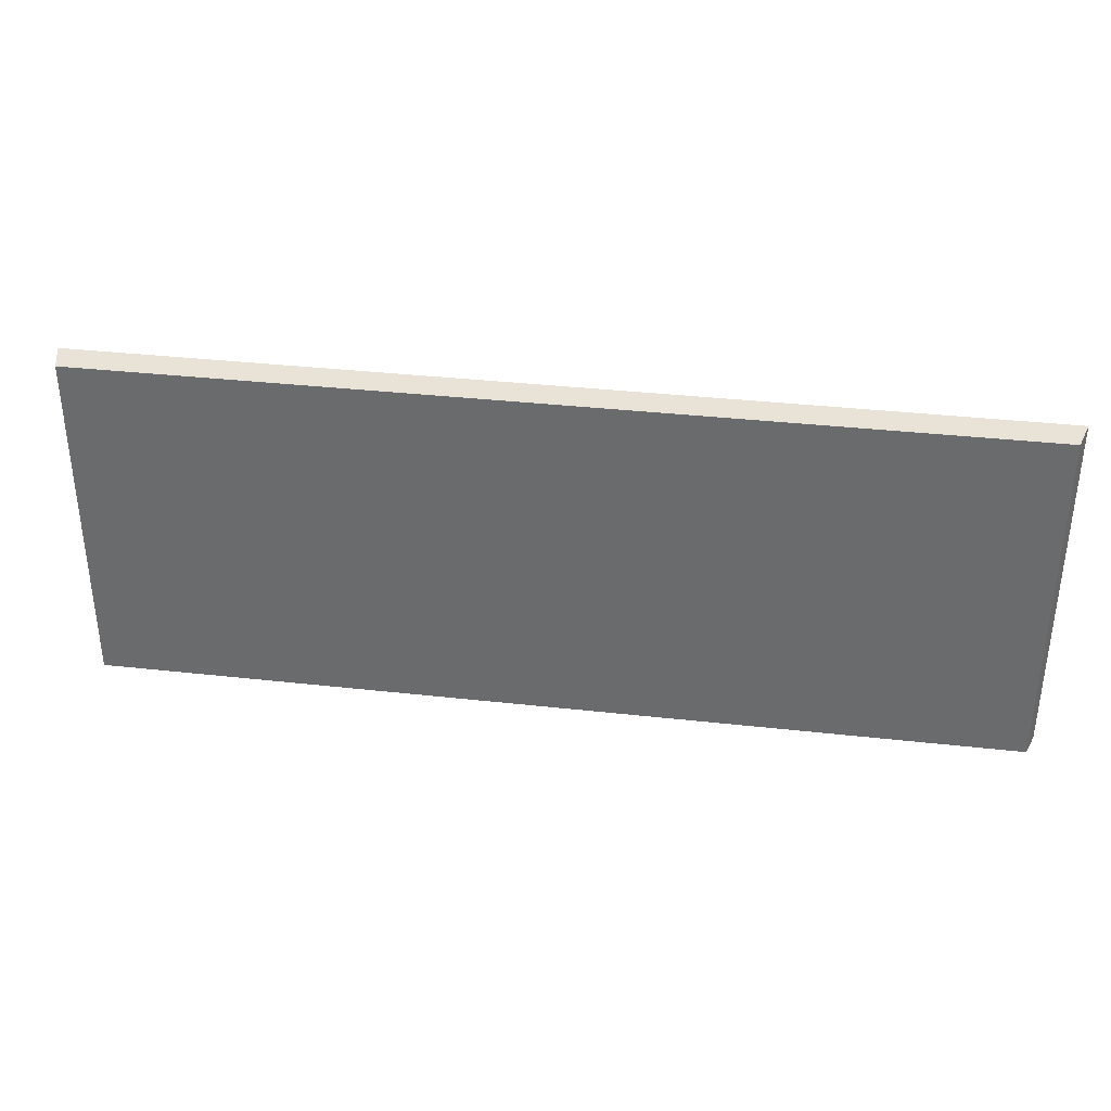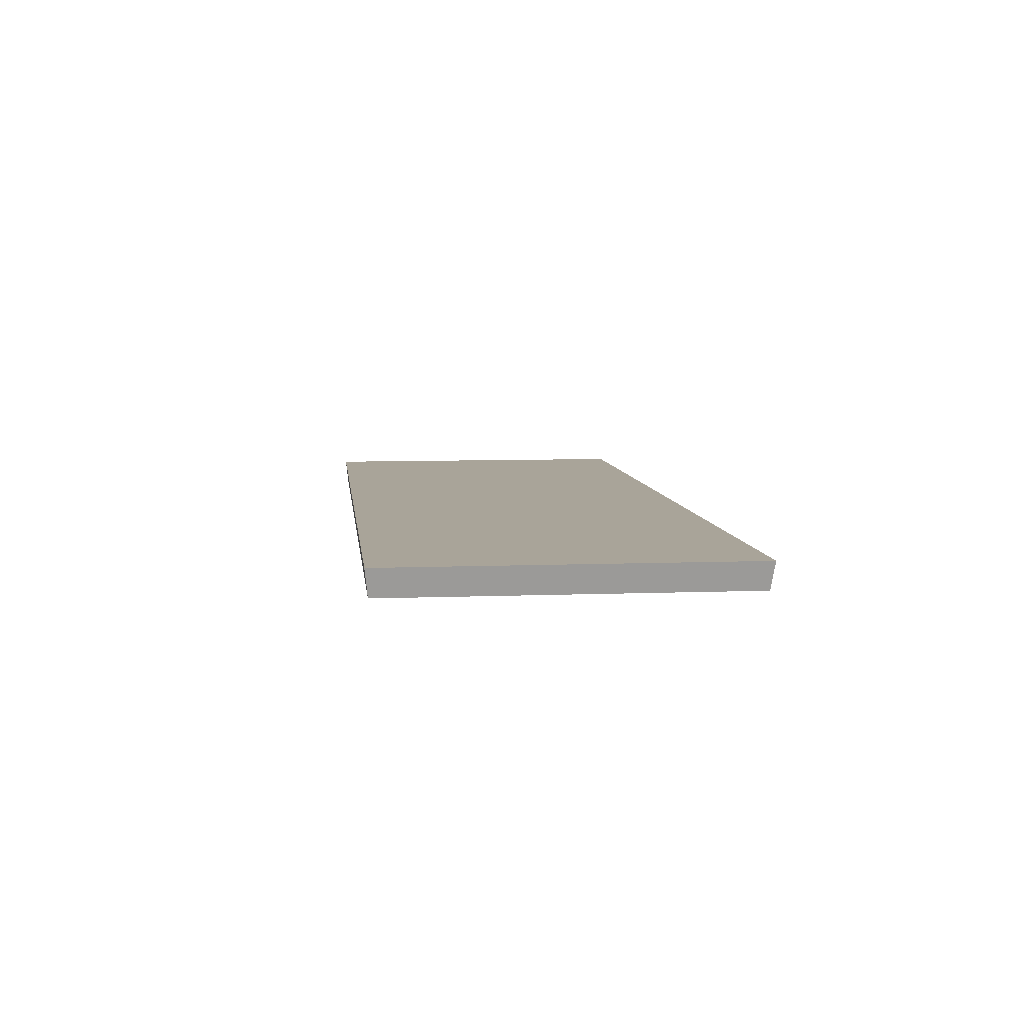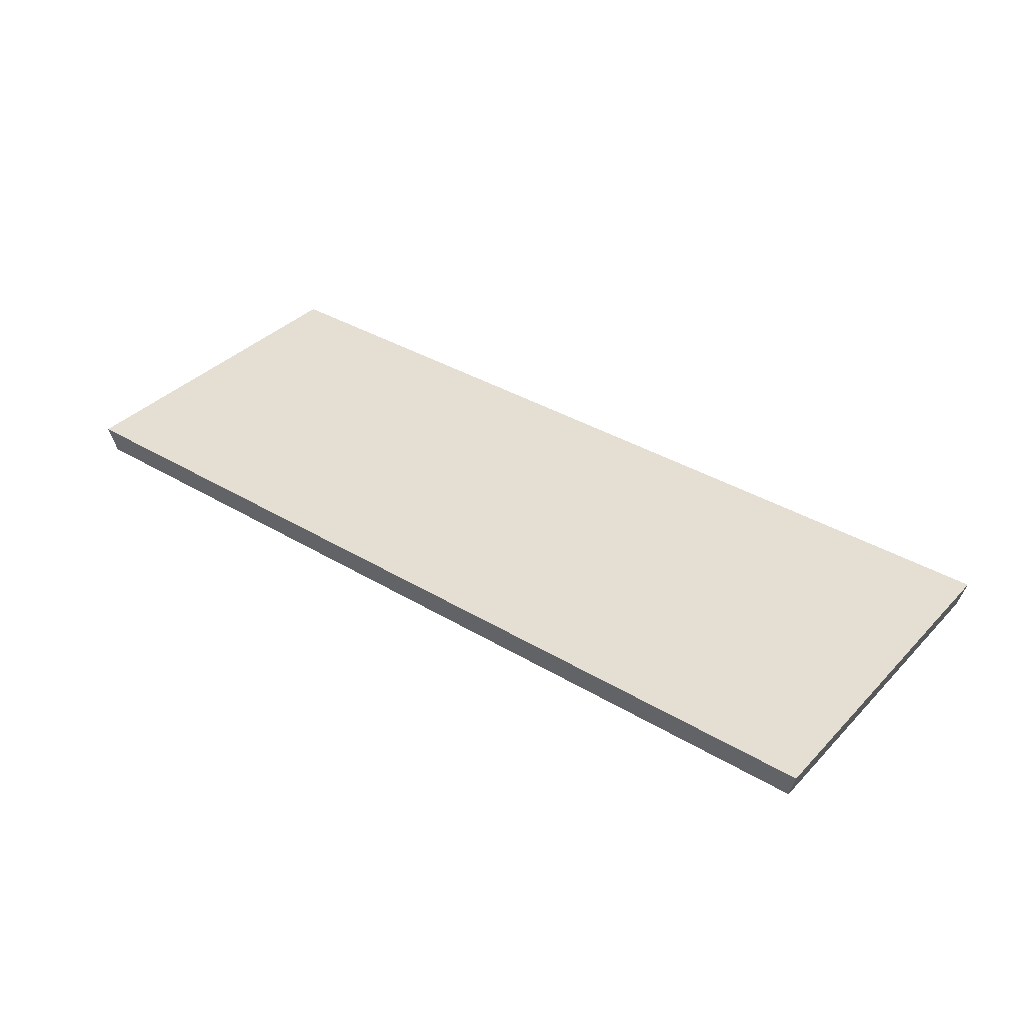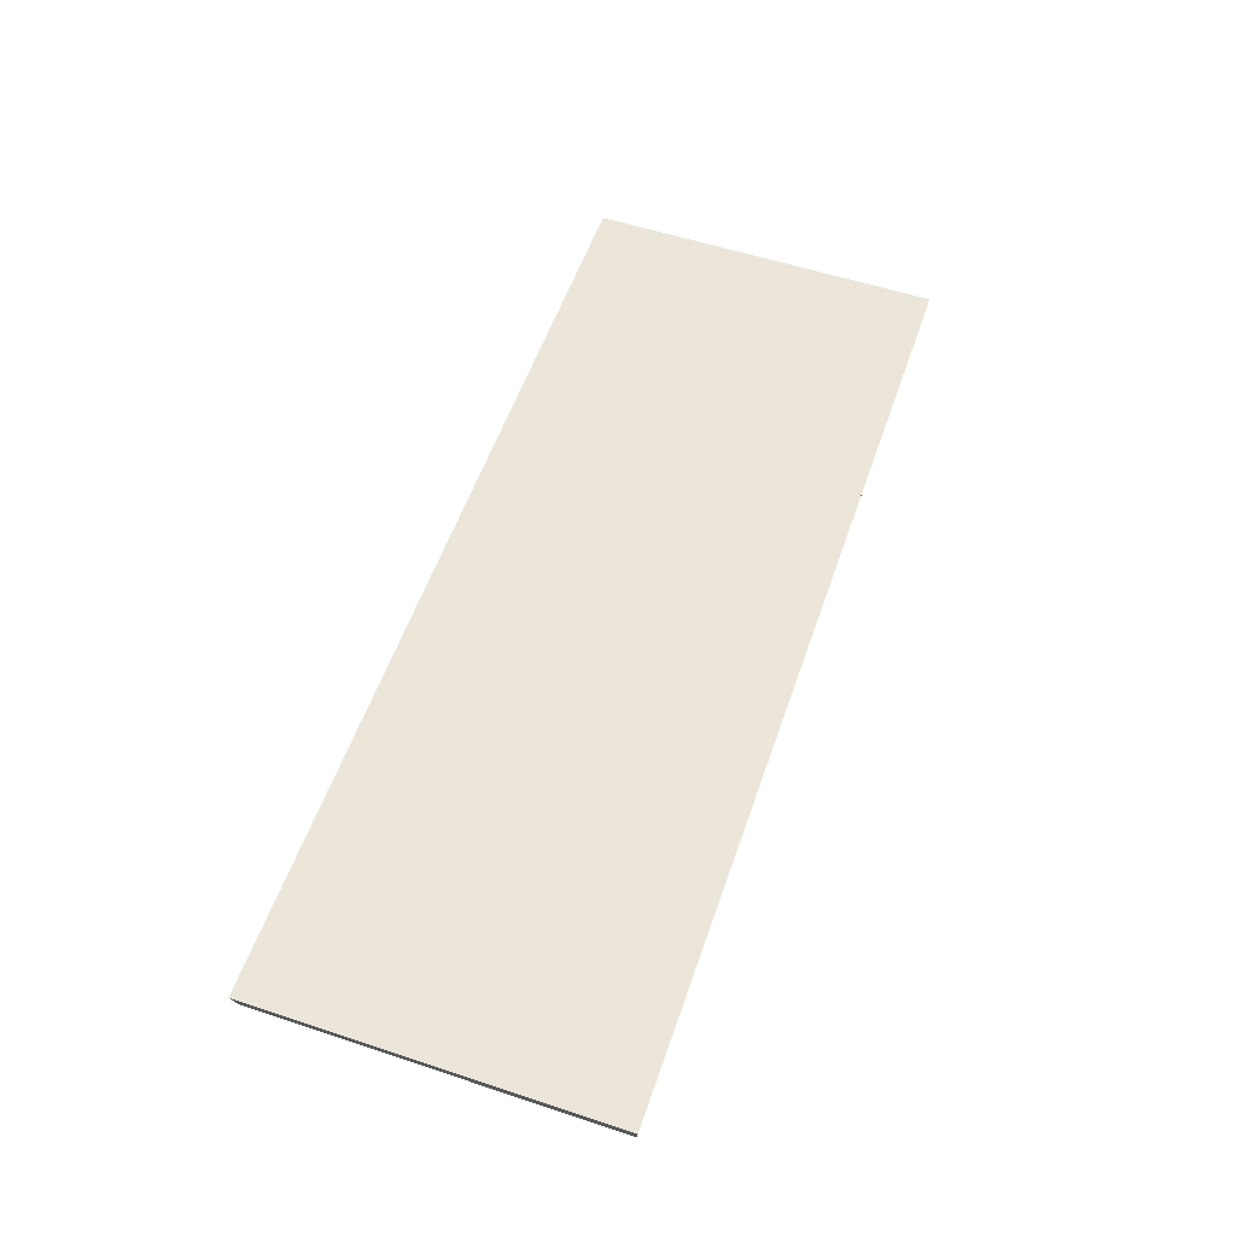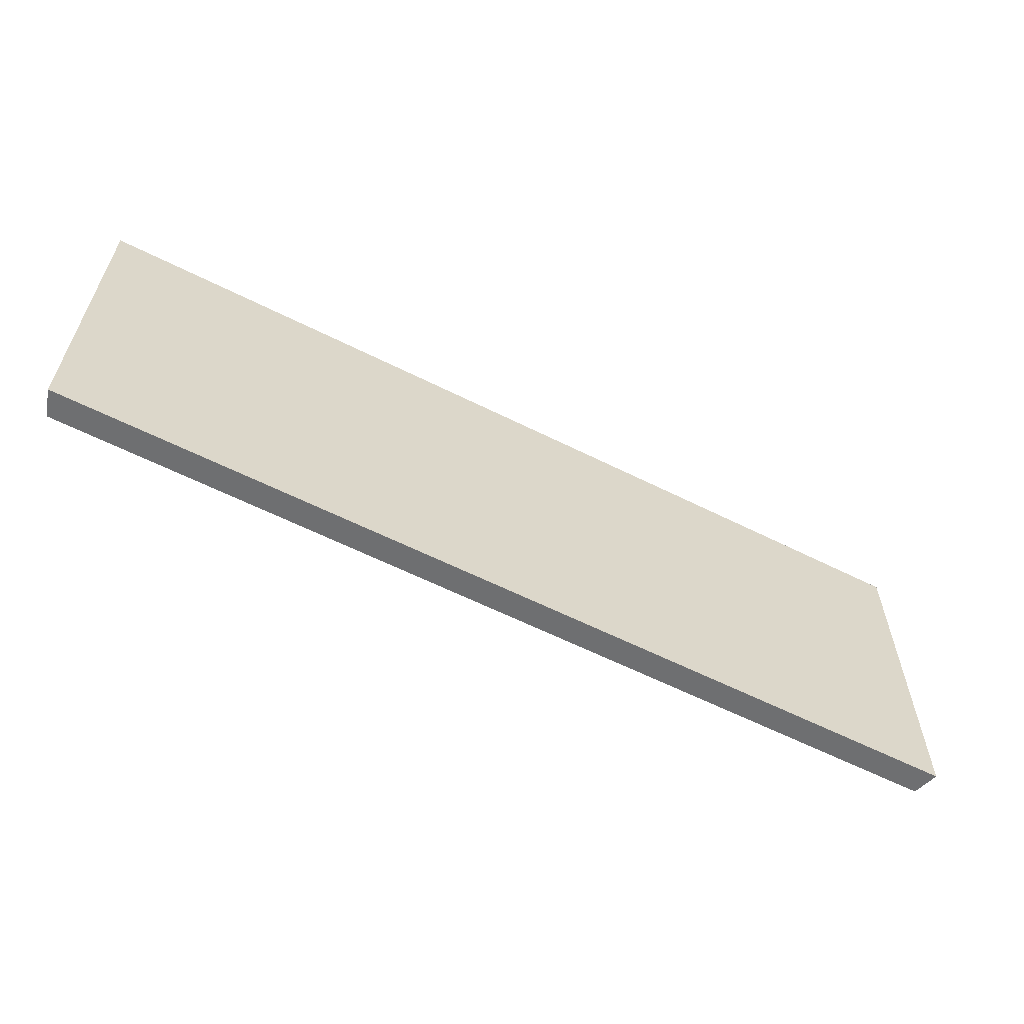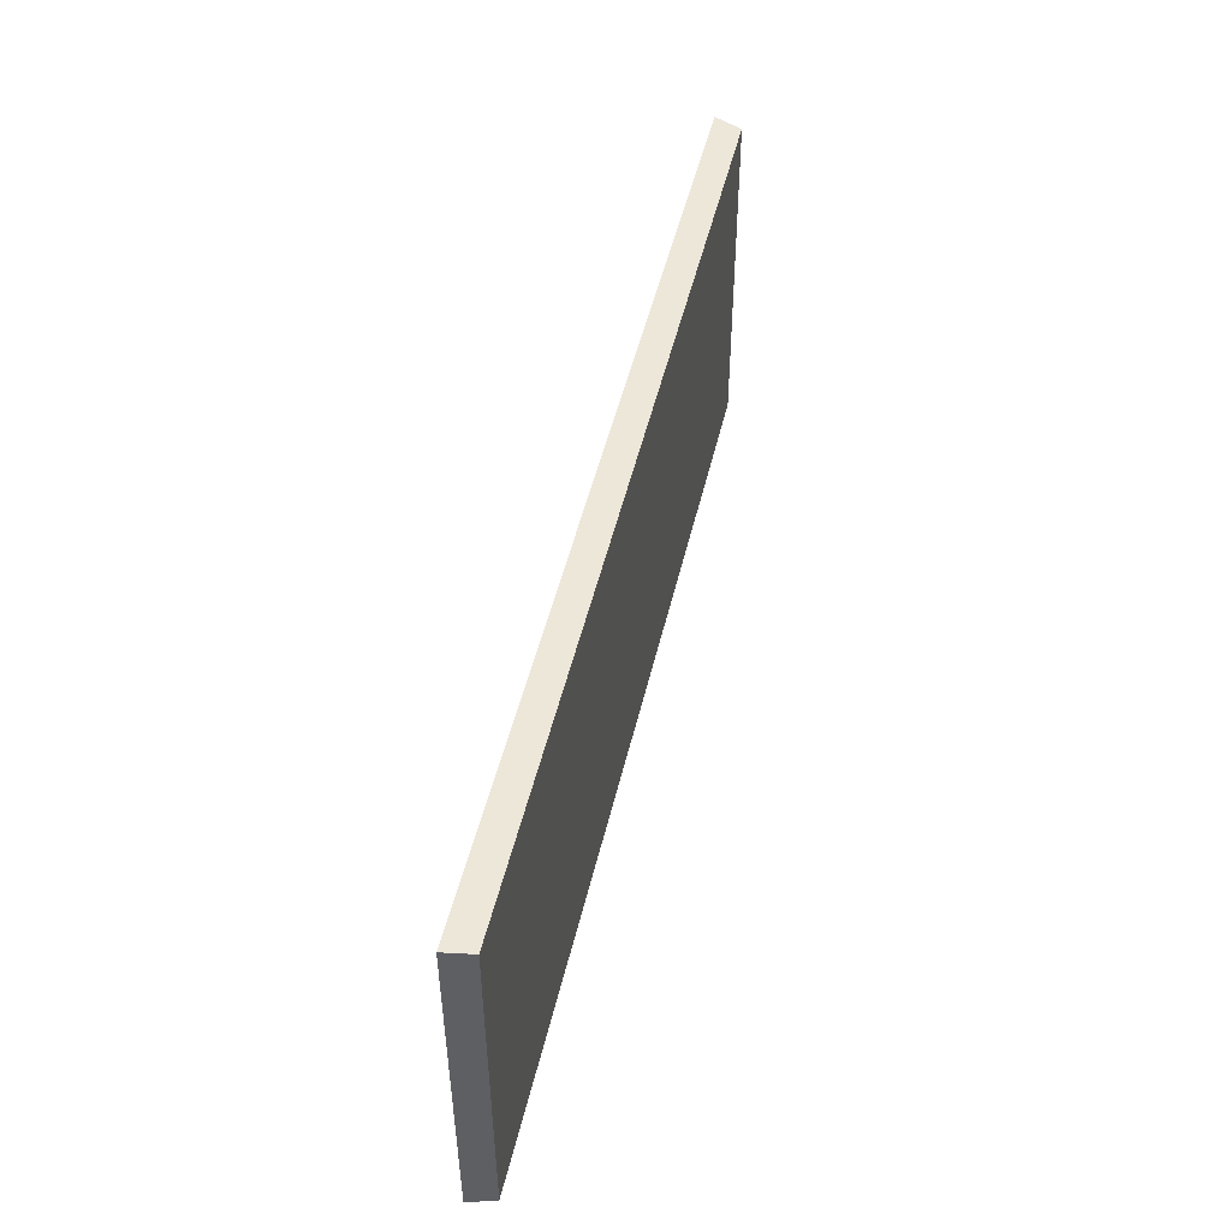
<metadata>
{"format":"obj","ext":"obj","renderer":"f3d","projection":"perspective","resolution":1024,"background":"white","views":[{"elev":35.5,"azim":8.4,"up":"+Z"},{"elev":7.2,"azim":-96.4,"up":"+Y"},{"elev":36.9,"azim":-142.3,"up":"+Y"},{"elev":56.3,"azim":-71.0,"up":"+Y"},{"elev":-60.3,"azim":152.8,"up":"+Z"},{"elev":48.7,"azim":-77.0,"up":"+Z"}]}
</metadata>
<code>
o Plane
v 0.000926 0.002122 -0.002366
v 2.614 0.002122 -0.002366
v 0.000926 0.002122 -0.9936
v 2.614 0.002122 -0.9936
v -0.01815 0.0795 0.006767
v 2.637 0.0795 0.006767
v -0.01815 0.0795 -1.002
v 2.637 0.0795 -1.002
f 5 6 8
f 4 2 1
f 8 6 2
f 2 6 5
f 1 5 7
f 7 8 4
f 7 5 8
f 3 4 1
f 4 8 2
f 1 2 5
f 3 1 7
f 3 7 4

</code>
